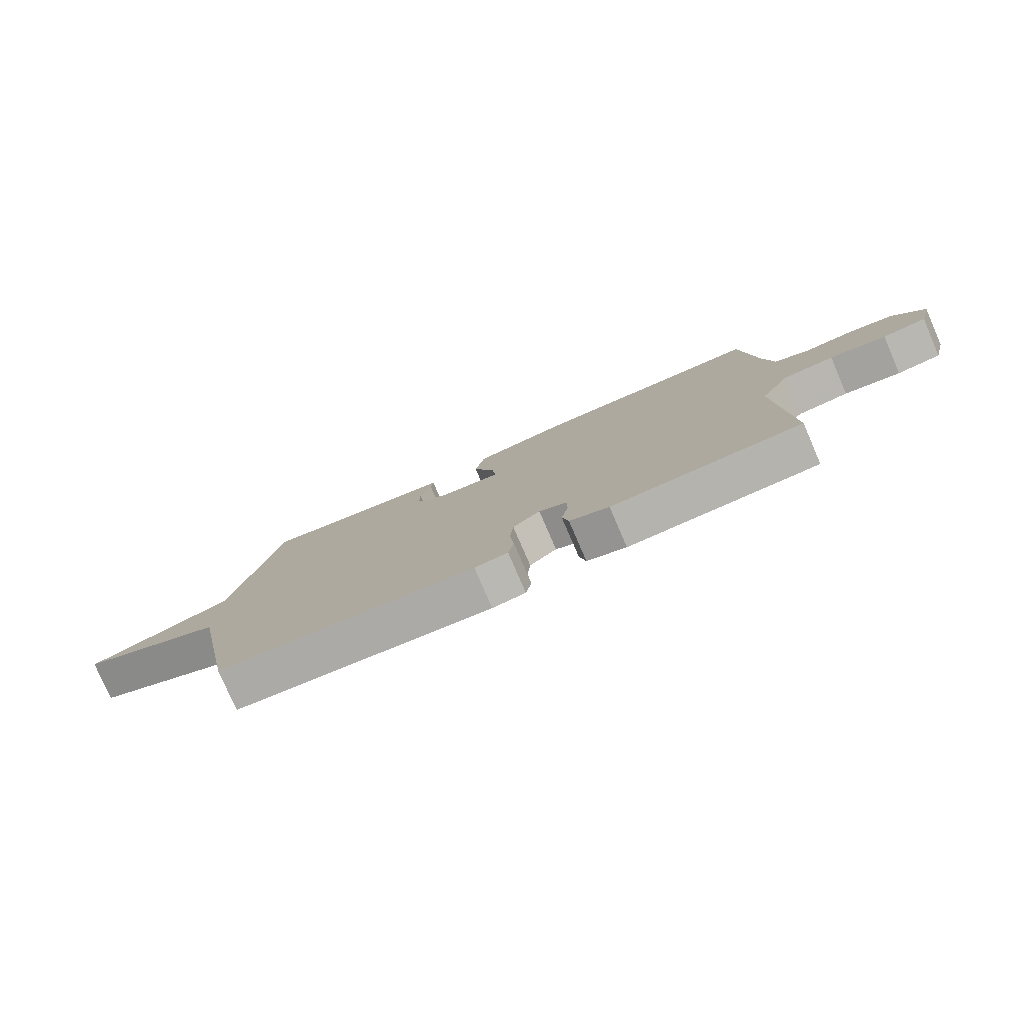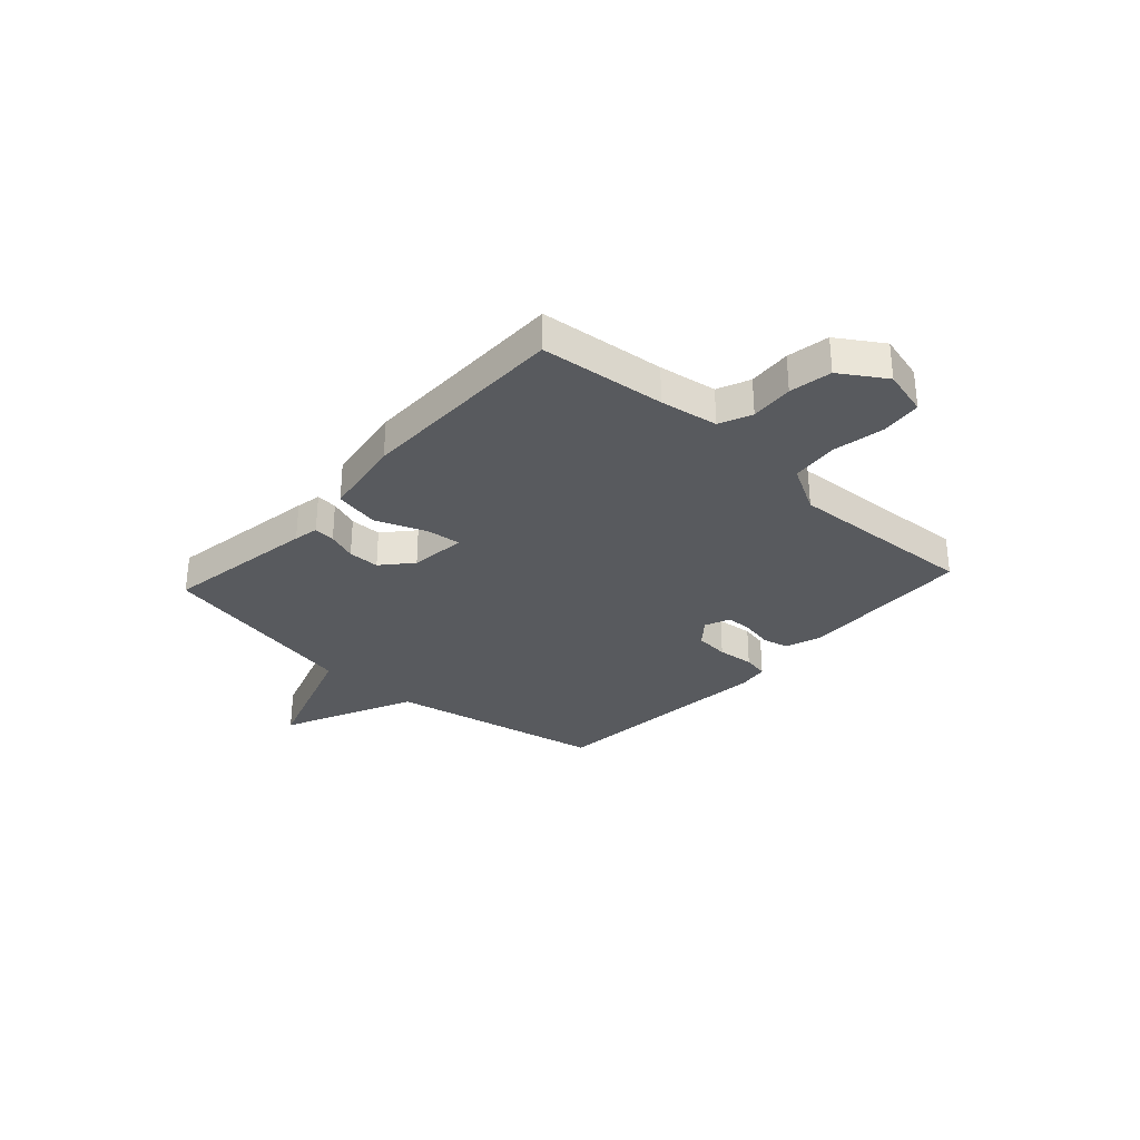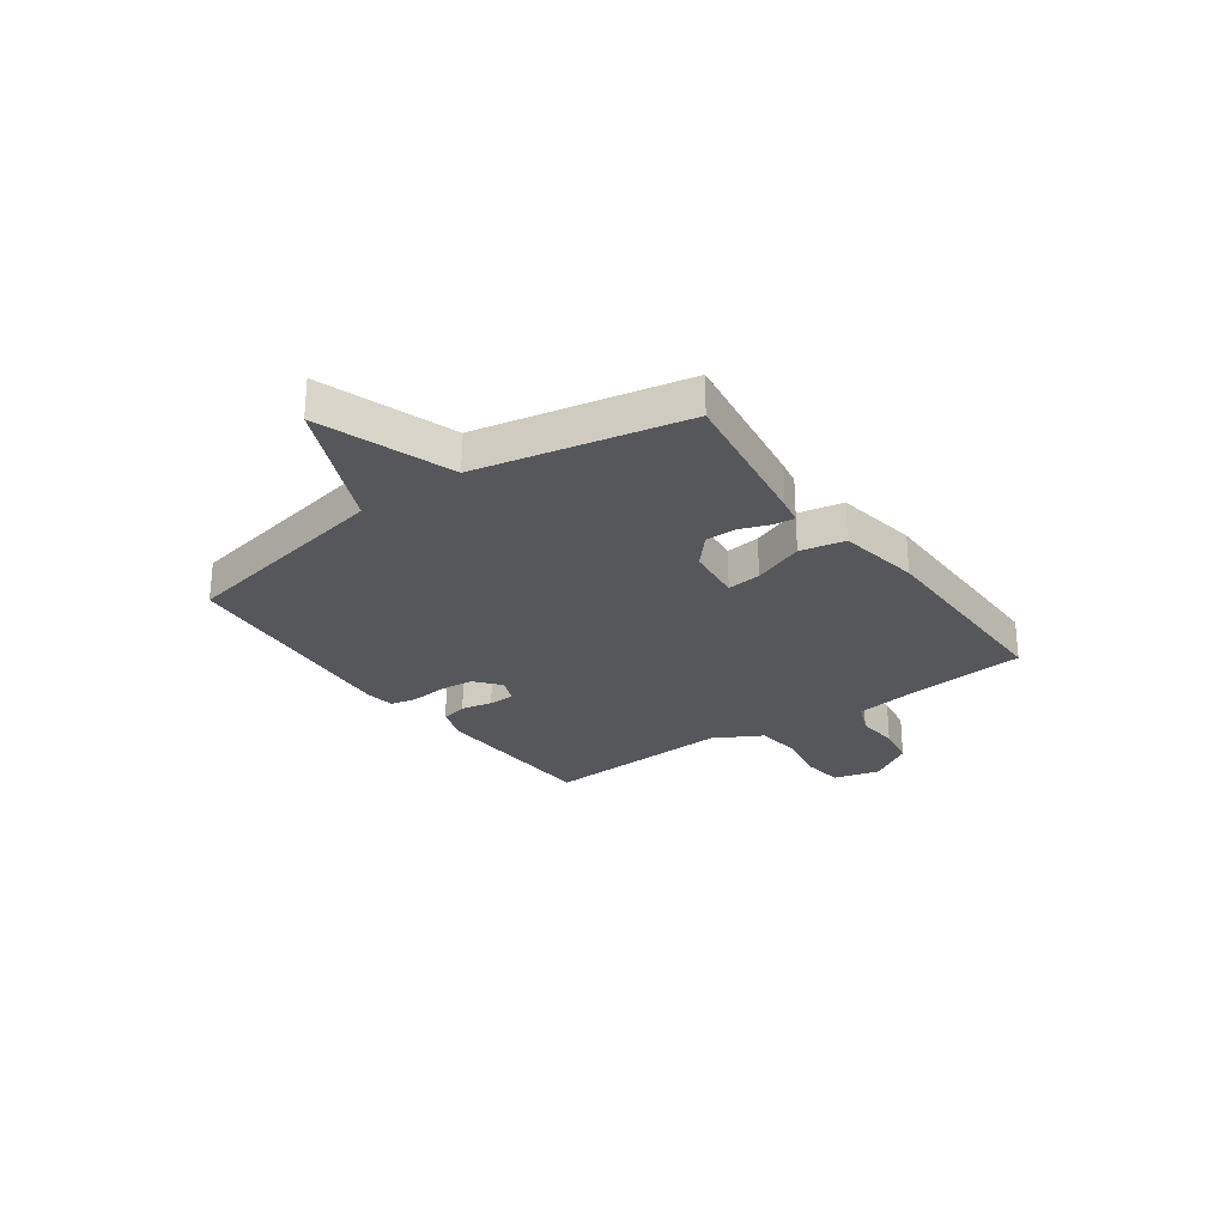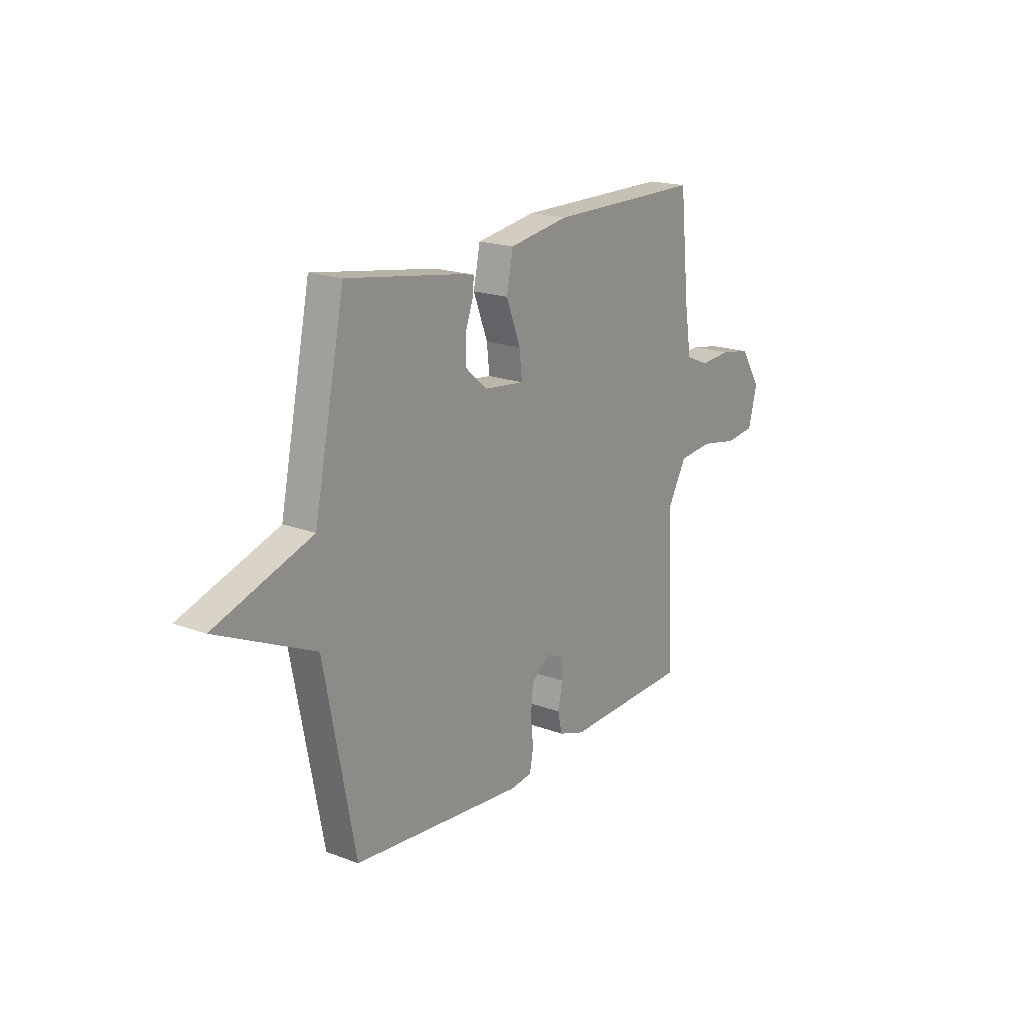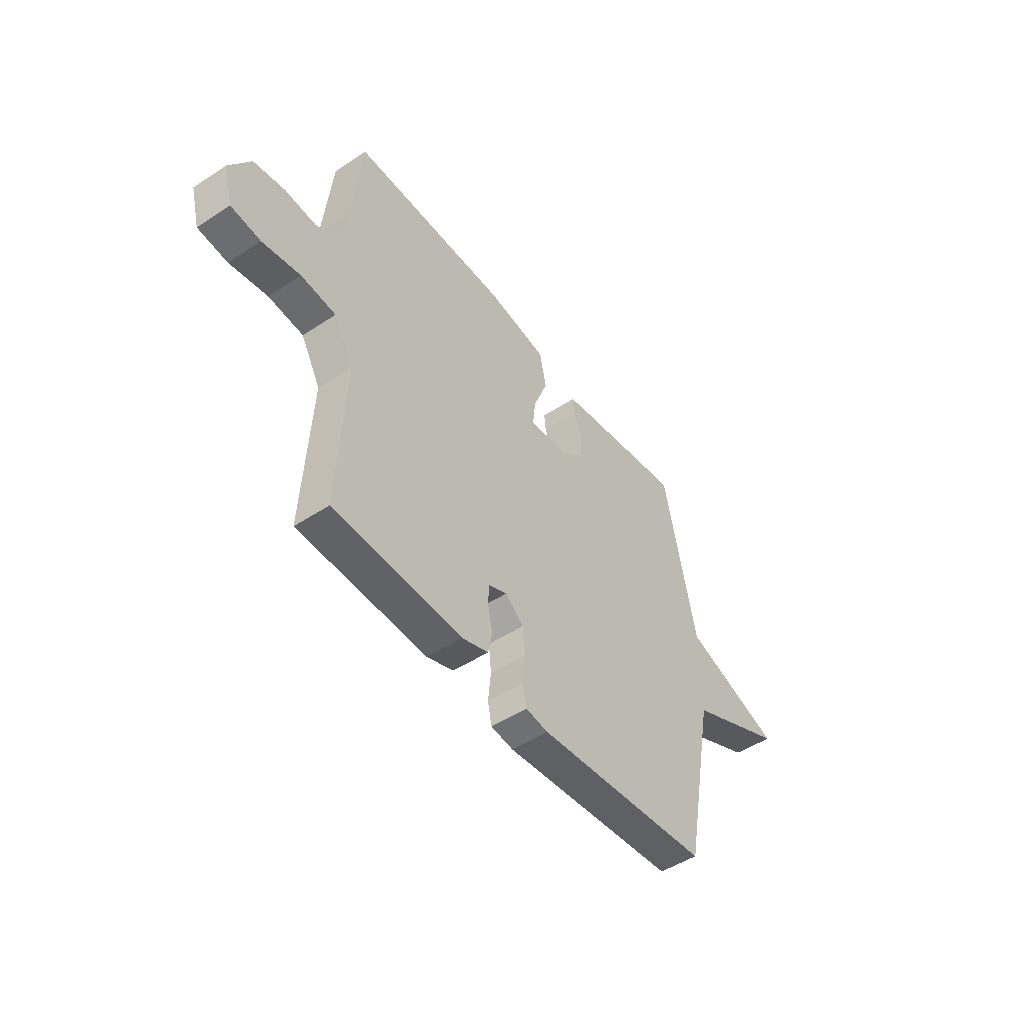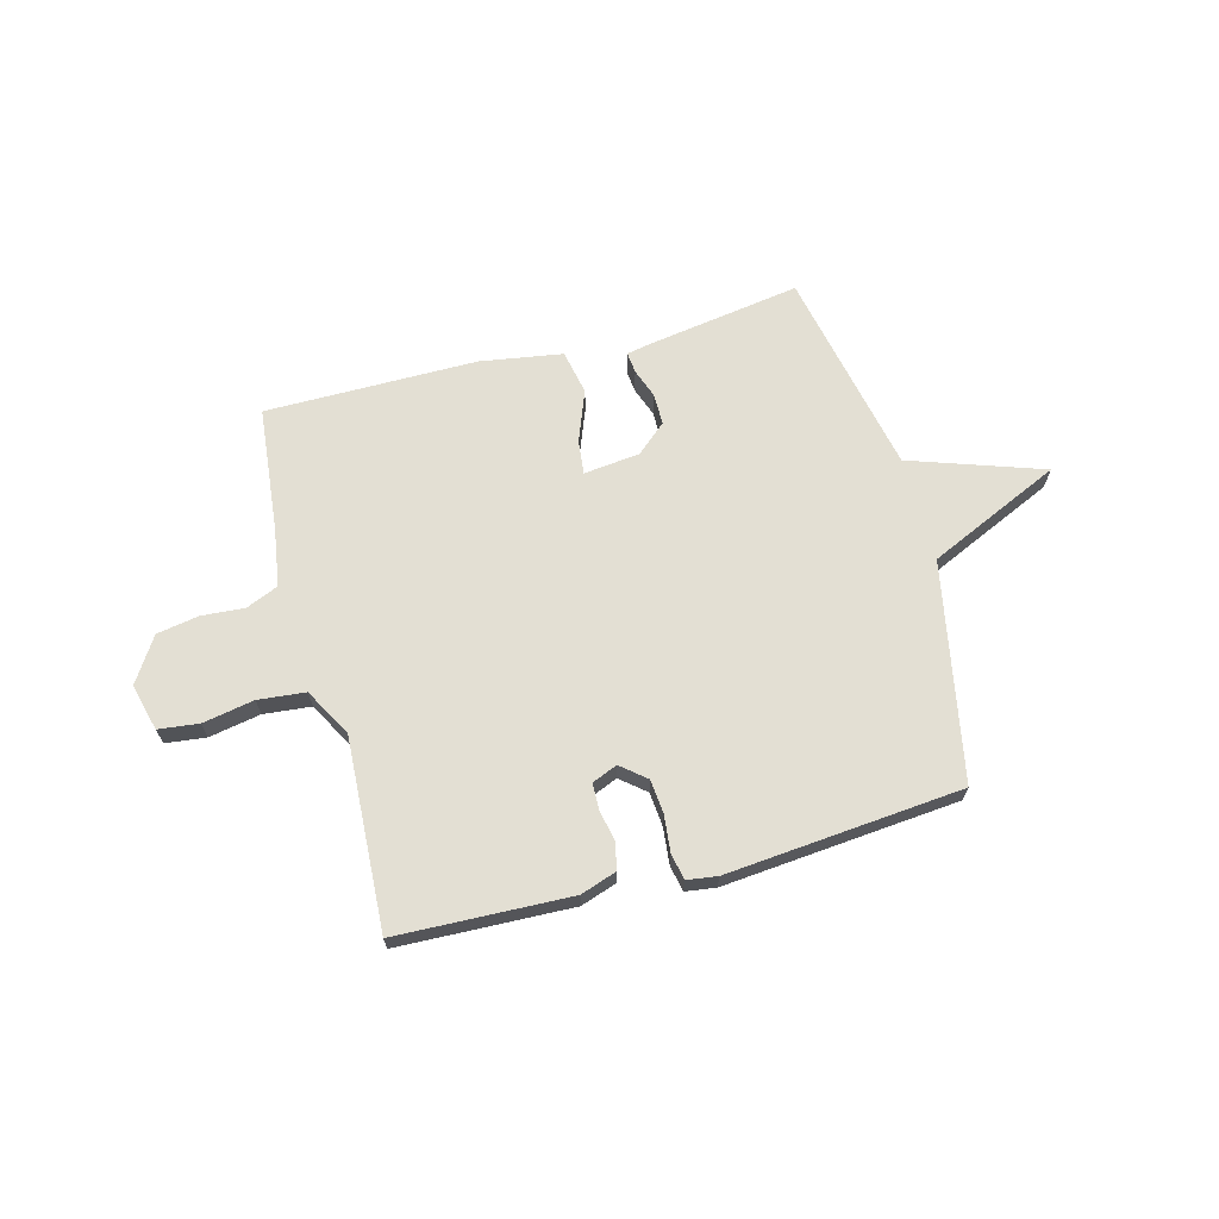
<metadata>
{"format":"obj","ext":"obj","renderer":"f3d","projection":"perspective","resolution":1024,"background":"white","views":[{"elev":-79.0,"azim":23.4,"up":"+Z"},{"elev":-30.8,"azim":47.7,"up":"+Y"},{"elev":-26.6,"azim":-54.2,"up":"+Y"},{"elev":18.8,"azim":-54.4,"up":"+Z"},{"elev":-49.0,"azim":126.2,"up":"+Z"},{"elev":67.0,"azim":165.1,"up":"+Y"}]}
</metadata>
<code>
v -0.5 0.07 -0.5
v -0.58 0.07 -0.089
v -0.831 0.07 0.025
v -0.58 0.07 0.111
v -0.5 0.07 0.5
v -0.212 0.07 0.455
v -0.165 0.07 0.446
v -0.169 0.07 0.406
v -0.189 0.07 0.351
v -0.189 0.07 0.292
v -0.133 0.07 0.243
v -0.027 0.07 0.231
v -0.034 0.07 0.295
v -0.071 0.07 0.391
v -0.054 0.07 0.475
v 0.101 0.07 0.5
v 0.5 0.07 0.5
v 0.524 0.07 0.265
v 0.541 0.07 0.156
v 0.602 0.07 0.13
v 0.683 0.07 0.136
v 0.762 0.07 0.122
v 0.816 0.07 0.038
v 0.793 0.07 -0.05
v 0.717 0.07 -0.059
v 0.62 0.07 -0.041
v 0.531 0.07 -0.05
v 0.481 0.07 -0.14
v 0.5 0.07 -0.5
v 0.173 0.07 -0.512
v 0.105 0.07 -0.489
v 0.094 0.07 -0.439
v 0.106 0.07 -0.38
v 0.105 0.07 -0.331
v 0.057 0.07 -0.311
v 0.01 0.07 -0.35
v 0.004 0.07 -0.414
v 0.011 0.07 -0.483
v 0.001 0.07 -0.532
v -0.056 0.07 -0.54
v -0.5 0 -0.5
v -0.58 0 -0.089
v -0.831 0 0.025
v -0.58 0 0.111
v -0.5 0 0.5
v -0.212 0 0.455
v -0.165 0 0.446
v -0.169 0 0.406
v -0.189 0 0.351
v -0.189 0 0.292
v -0.133 0 0.243
v -0.027 0 0.231
v -0.034 0 0.295
v -0.071 0 0.391
v -0.054 0 0.475
v 0.101 0 0.5
v 0.5 0 0.5
v 0.524 0 0.265
v 0.541 0 0.156
v 0.602 0 0.13
v 0.683 0 0.136
v 0.762 0 0.122
v 0.816 0 0.038
v 0.793 0 -0.05
v 0.717 0 -0.059
v 0.62 0 -0.041
v 0.531 0 -0.05
v 0.481 0 -0.14
v 0.5 0 -0.5
v 0.173 0 -0.512
v 0.105 0 -0.489
v 0.094 0 -0.439
v 0.106 0 -0.38
v 0.105 0 -0.331
v 0.057 0 -0.311
v 0.01 0 -0.35
v 0.004 0 -0.414
v 0.011 0 -0.483
v 0.001 0 -0.532
v -0.056 0 -0.54
f 40 1 2
f 39 40 2
f 38 39 2
f 37 38 2
f 36 37 2
f 2 3 4
f 36 2 4
f 35 36 4
f 34 35 4 5
f 31 32 33
f 30 31 33
f 29 30 33
f 28 29 33
f 27 28 33 34
f 24 25 26
f 23 24 26
f 22 23 26
f 21 22 26
f 20 21 26
f 19 20 26 27
f 18 19 27 34
f 16 17 18
f 15 16 18
f 14 15 18
f 13 14 18
f 12 13 18 34
f 7 8 9
f 6 7 9
f 5 6 9
f 5 9 10
f 34 5 10 11
f 11 12 34
f 42 41 80
f 42 80 79
f 42 79 78
f 42 78 77
f 42 77 76
f 44 43 42
f 44 42 76
f 44 76 75
f 45 44 75 74
f 73 72 71
f 73 71 70
f 73 70 69
f 73 69 68
f 74 73 68 67
f 66 65 64
f 66 64 63
f 66 63 62
f 66 62 61
f 66 61 60
f 67 66 60 59
f 74 67 59 58
f 58 57 56
f 58 56 55
f 58 55 54
f 58 54 53
f 74 58 53 52
f 49 48 47
f 49 47 46
f 49 46 45
f 50 49 45
f 51 50 45 74
f 74 52 51
f 1 41 42 2
f 2 42 43 3
f 3 43 44 4
f 4 44 45 5
f 5 45 46 6
f 6 46 47 7
f 7 47 48 8
f 8 48 49 9
f 9 49 50 10
f 10 50 51 11
f 11 51 52 12
f 12 52 53 13
f 13 53 54 14
f 14 54 55 15
f 15 55 56 16
f 16 56 57 17
f 17 57 58 18
f 18 58 59 19
f 19 59 60 20
f 20 60 61 21
f 21 61 62 22
f 22 62 63 23
f 23 63 64 24
f 24 64 65 25
f 25 65 66 26
f 26 66 67 27
f 27 67 68 28
f 28 68 69 29
f 29 69 70 30
f 30 70 71 31
f 31 71 72 32
f 32 72 73 33
f 33 73 74 34
f 34 74 75 35
f 35 75 76 36
f 36 76 77 37
f 37 77 78 38
f 38 78 79 39
f 39 79 80 40
f 40 80 41 1

</code>
